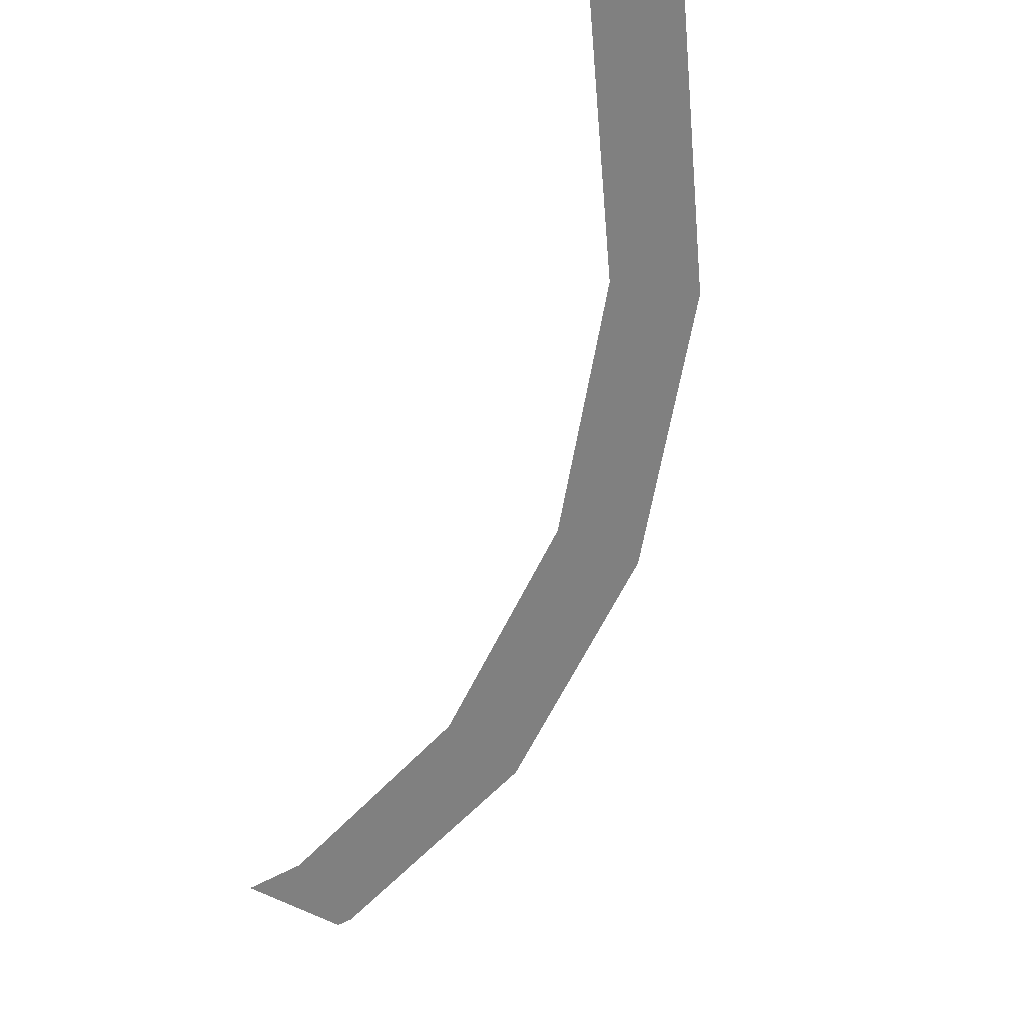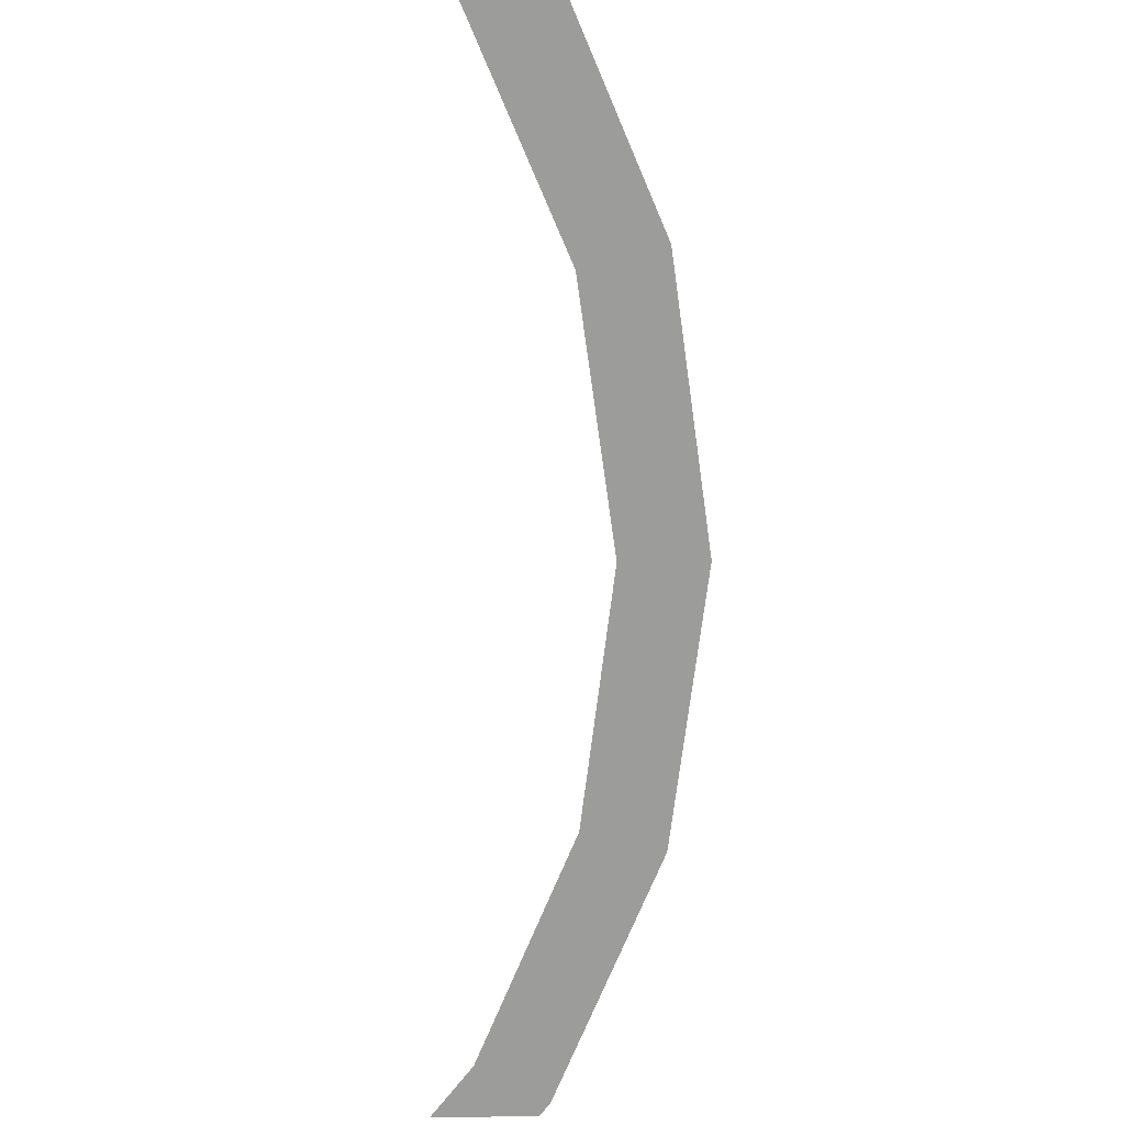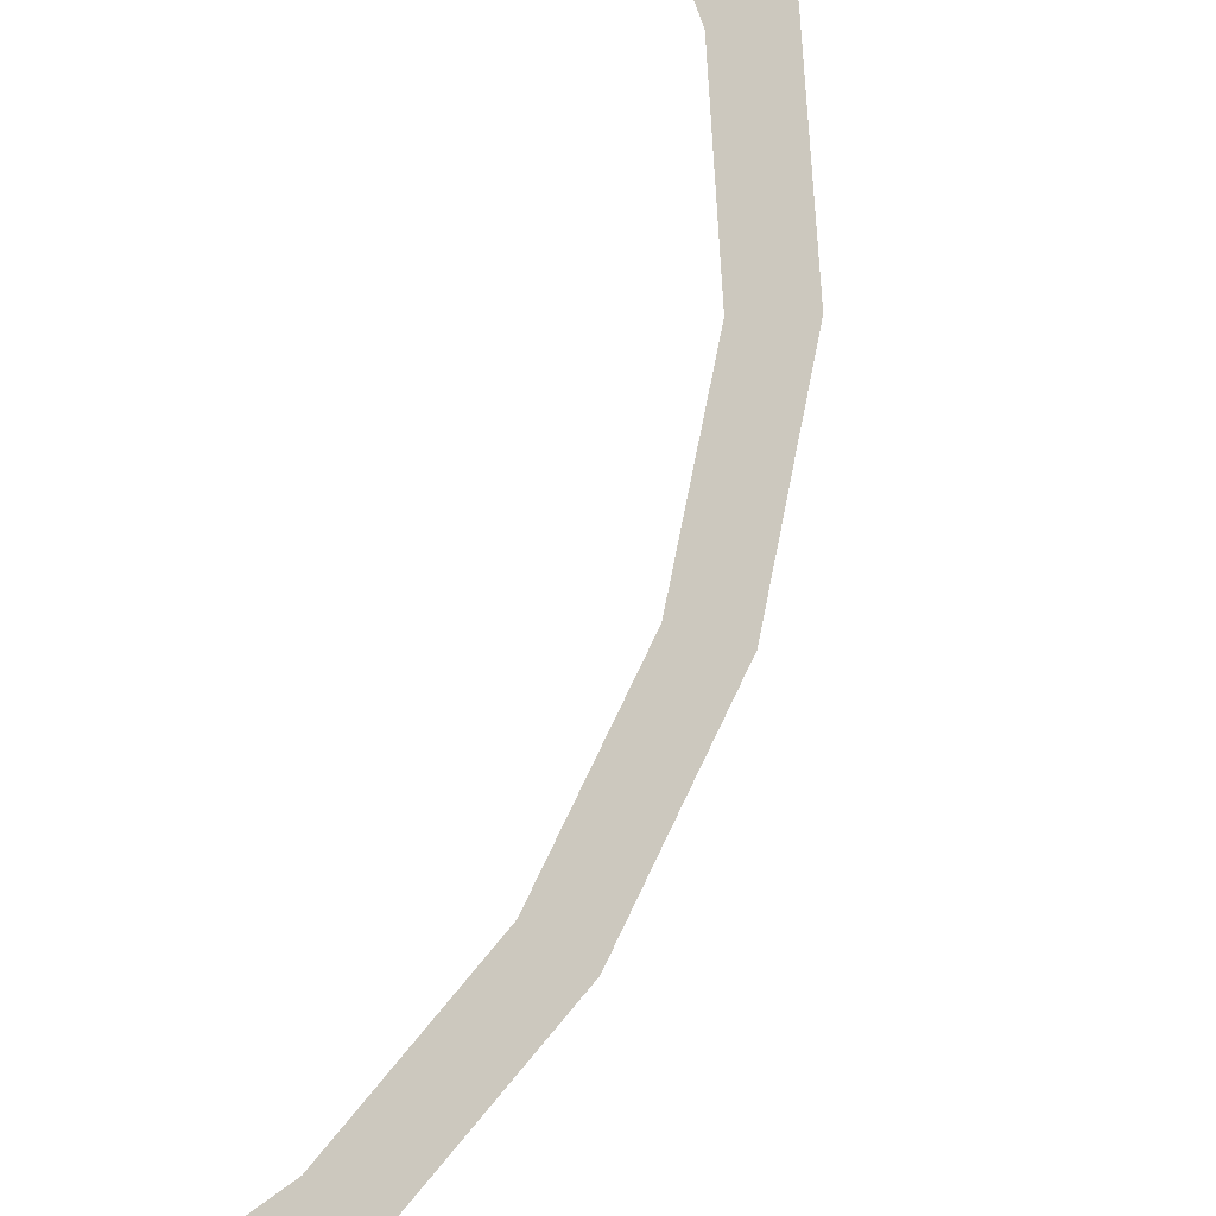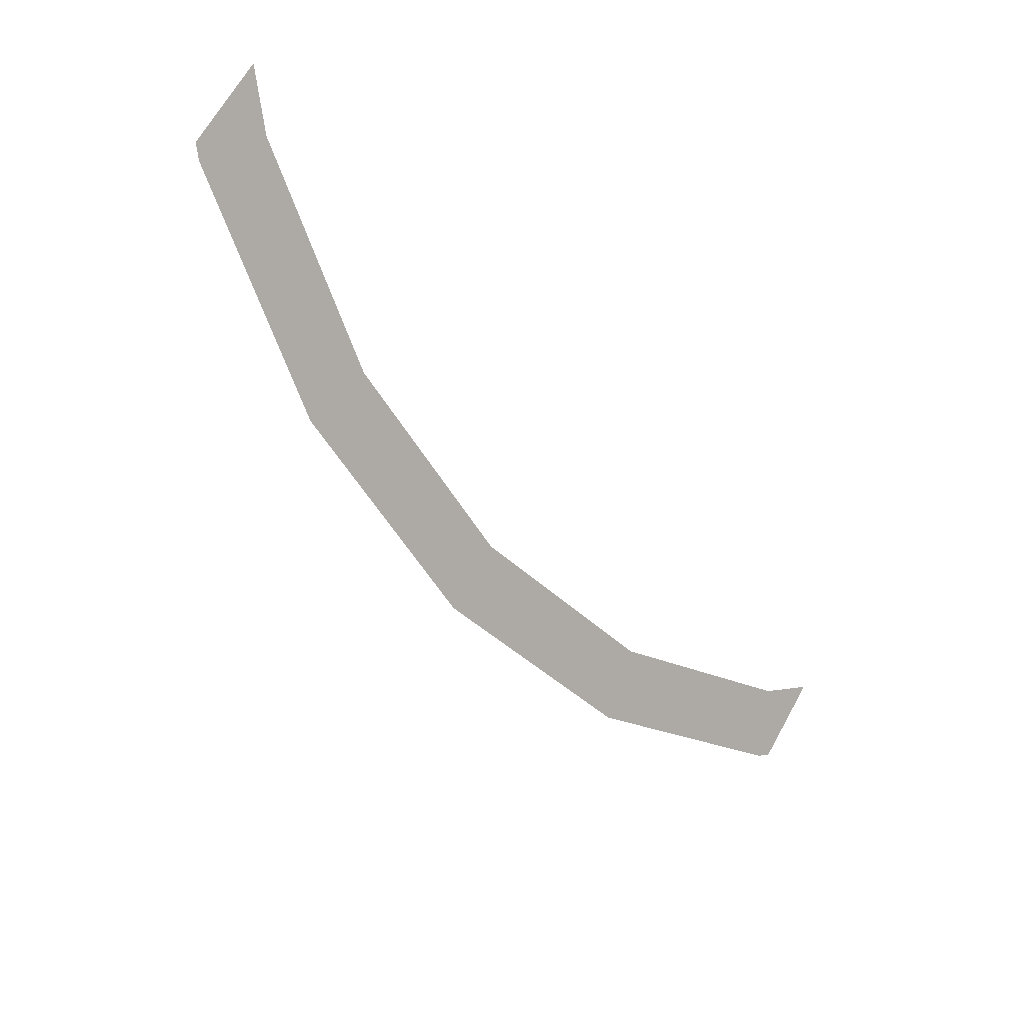
<metadata>
{"format":"obj","ext":"obj","renderer":"f3d","projection":"perspective","resolution":1024,"background":"white","views":[{"elev":79.2,"azim":22.4,"up":"+Z"},{"elev":70.1,"azim":-0.6,"up":"+Z"},{"elev":37.0,"azim":24.8,"up":"+Z"},{"elev":66.6,"azim":119.1,"up":"+Y"}]}
</metadata>
<code>
o #ID895
v 0.1605 0.3737 0.04309
v 0.1553 0.3732 0.04267
v 0.16 0.3732 0.04267
v 0.1573 0.3751 0.04429
v 0.1654 0.3828 0.05072
v 0.1618 0.3835 0.05135
v 0.1671 0.3925 0.05892
v 0.1634 0.3925 0.05892
v 0.1654 0.4023 0.06711
v 0.1618 0.4016 0.06649
v 0.1573 0.41 0.07354
v 0.1605 0.4114 0.07475
v 0.1553 0.4119 0.07516
v 0.16 0.4119 0.07516
v 0.16 0.4119 0.07516
v 0.1605 0.4114 0.07475
v 0.1553 0.4119 0.07516
v 0.1573 0.41 0.07354
v 0.1654 0.4023 0.06711
v 0.1618 0.4016 0.06649
v 0.1634 0.3925 0.05892
v 0.1671 0.3925 0.05892
v 0.1618 0.3835 0.05135
v 0.1654 0.3828 0.05072
v 0.1573 0.3751 0.04429
v 0.1605 0.3737 0.04309
v 0.1553 0.3732 0.04267
v 0.16 0.3732 0.04267
f 1 2 3
f 2 1 4
f 4 1 5
f 4 5 6
f 6 5 7
f 6 7 8
f 8 7 9
f 8 9 10
f 10 9 11
f 11 9 12
f 11 12 13
f 13 12 14
f 15 16 17
f 17 16 18
f 16 19 18
f 18 19 20
f 20 19 21
f 19 22 21
f 21 22 23
f 22 24 23
f 23 24 25
f 24 26 25
f 25 26 27
f 28 27 26

</code>
